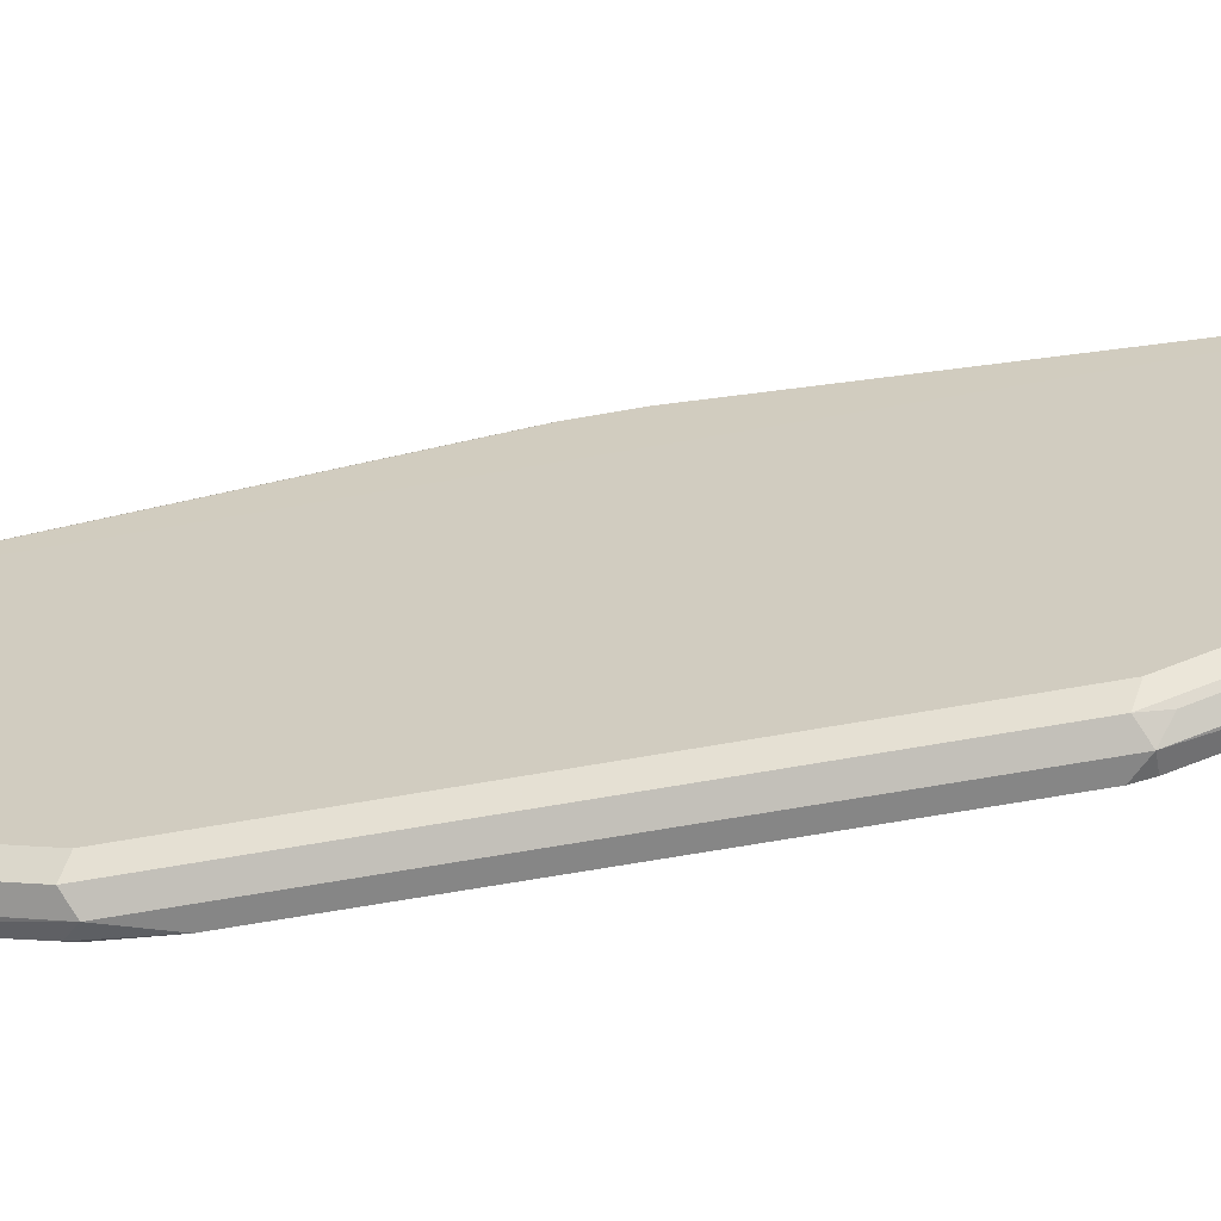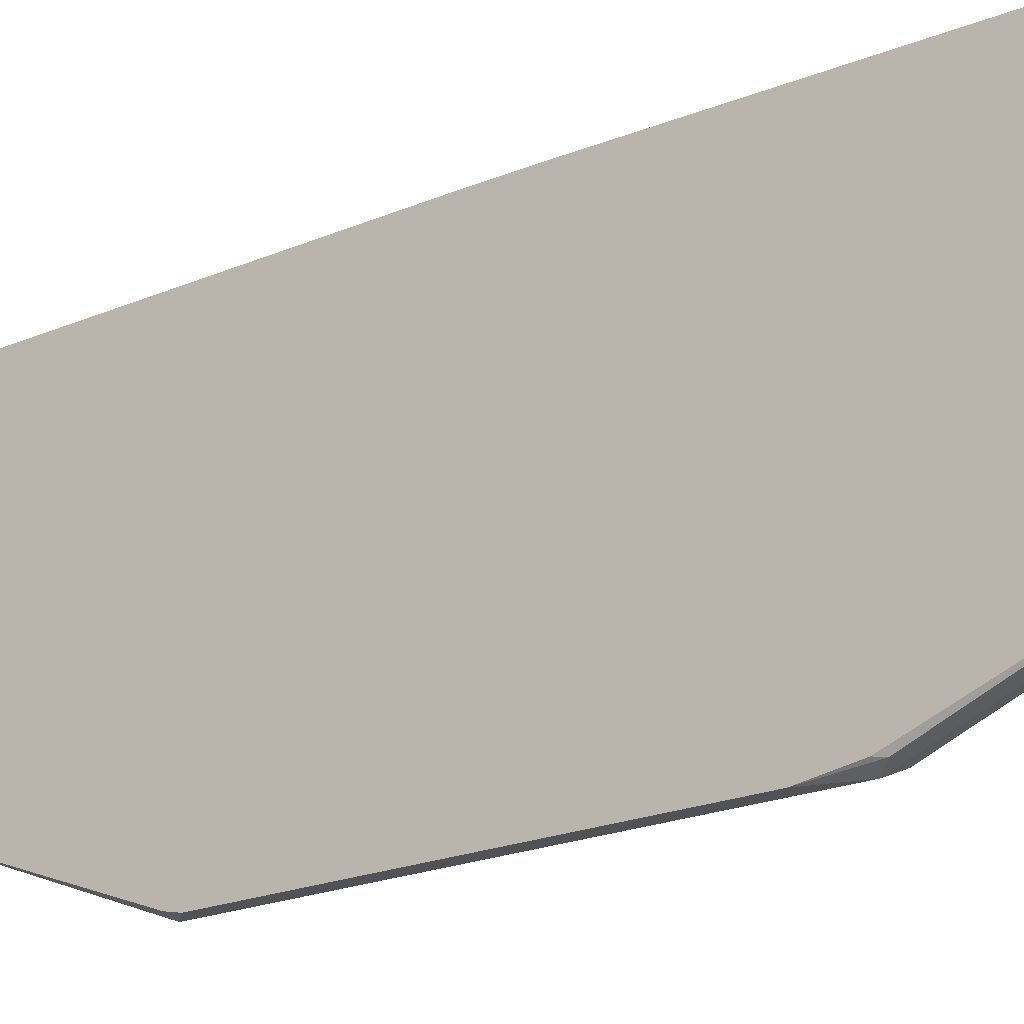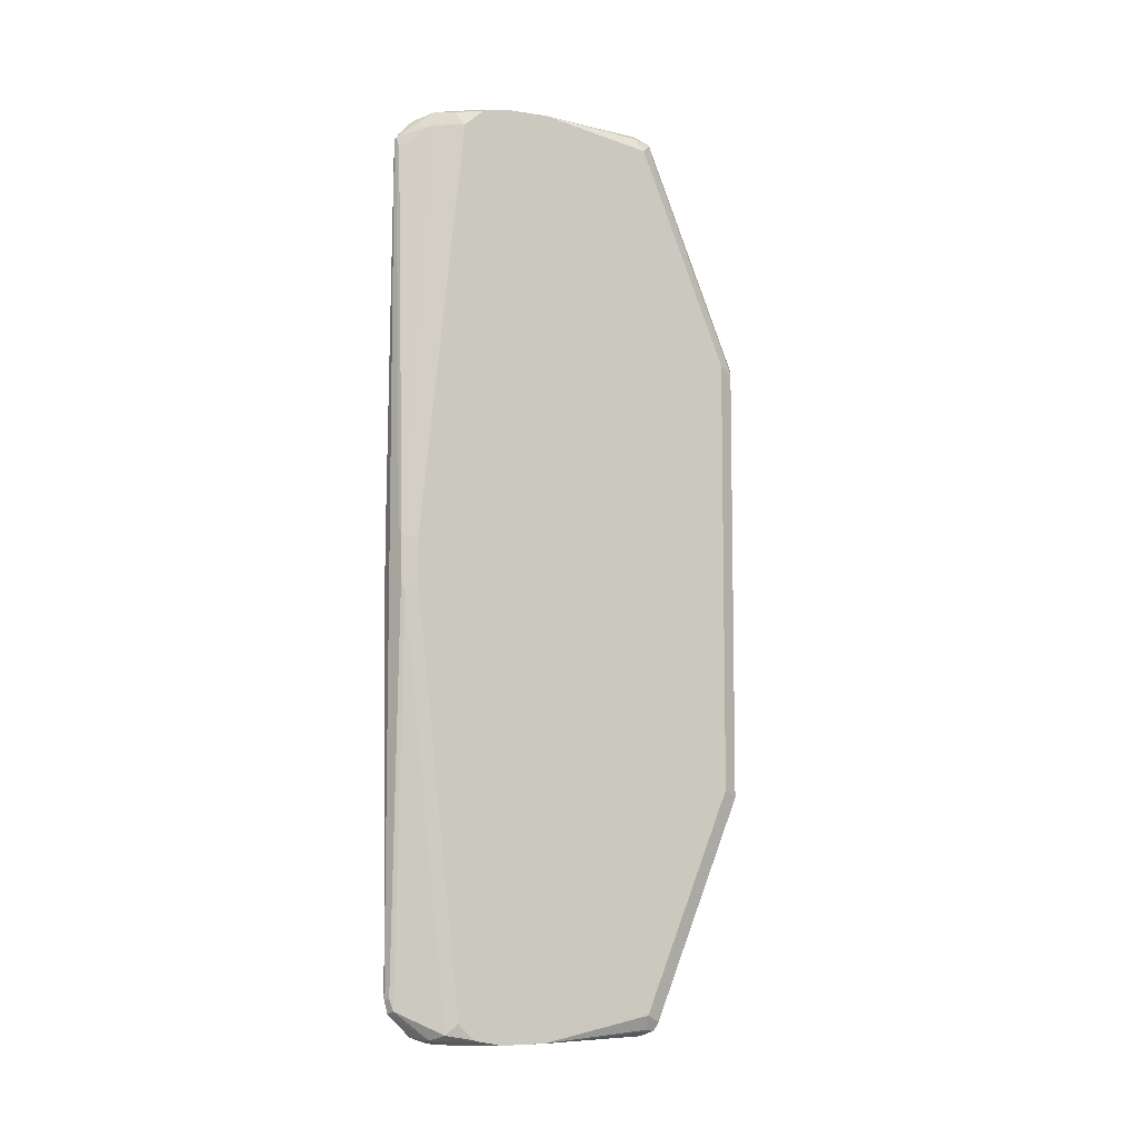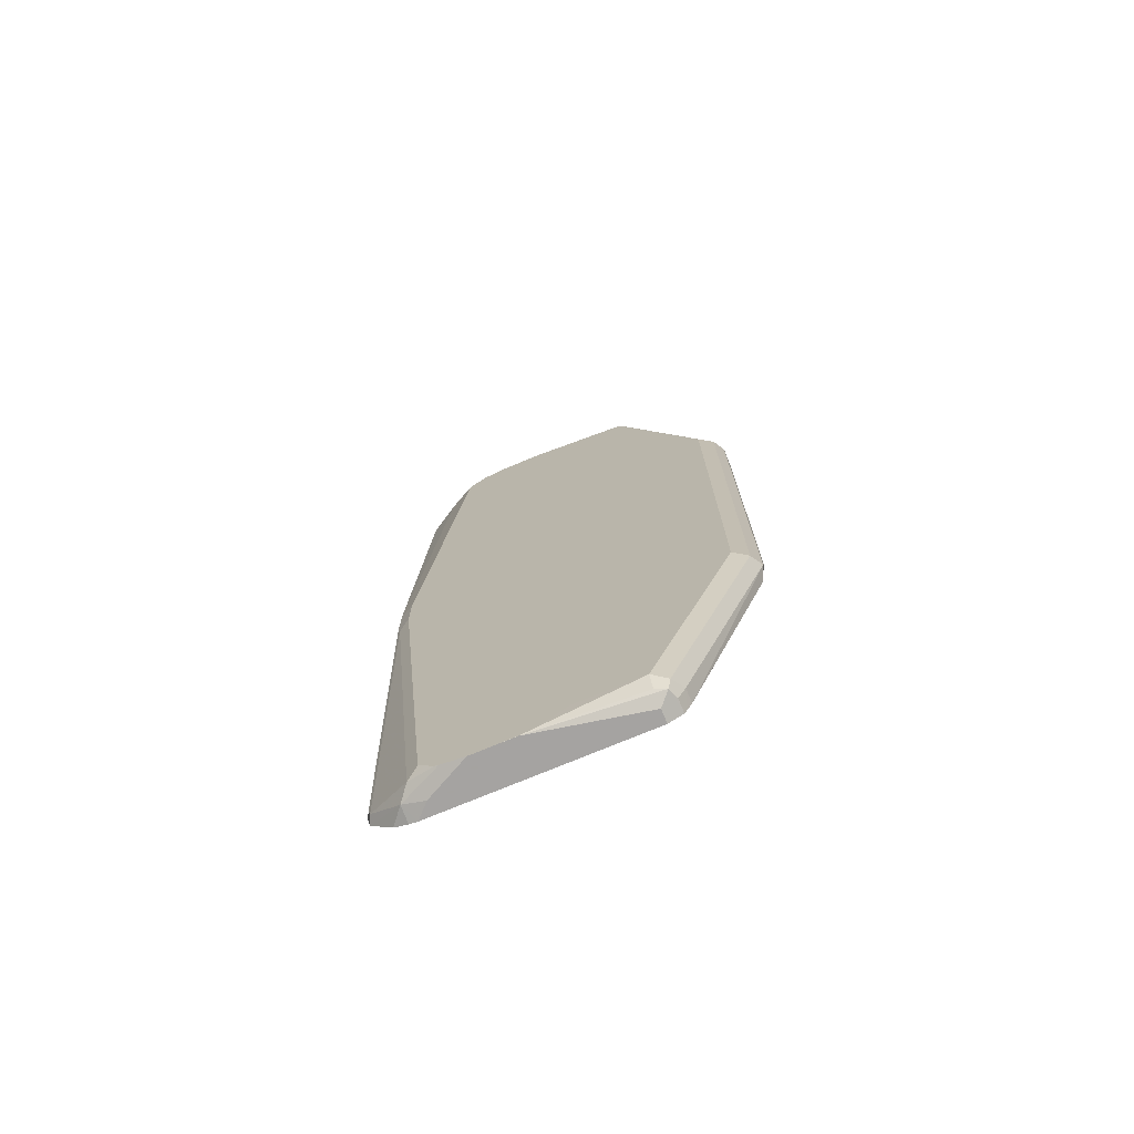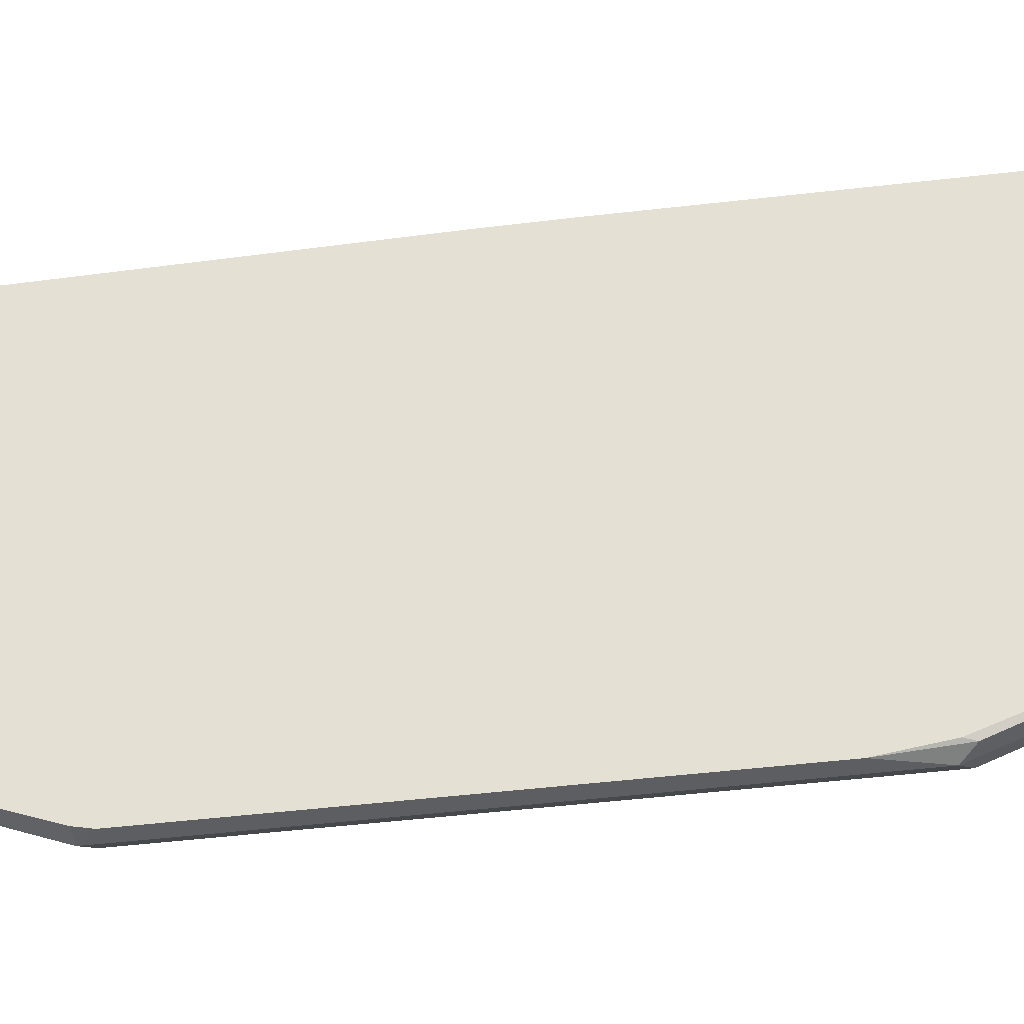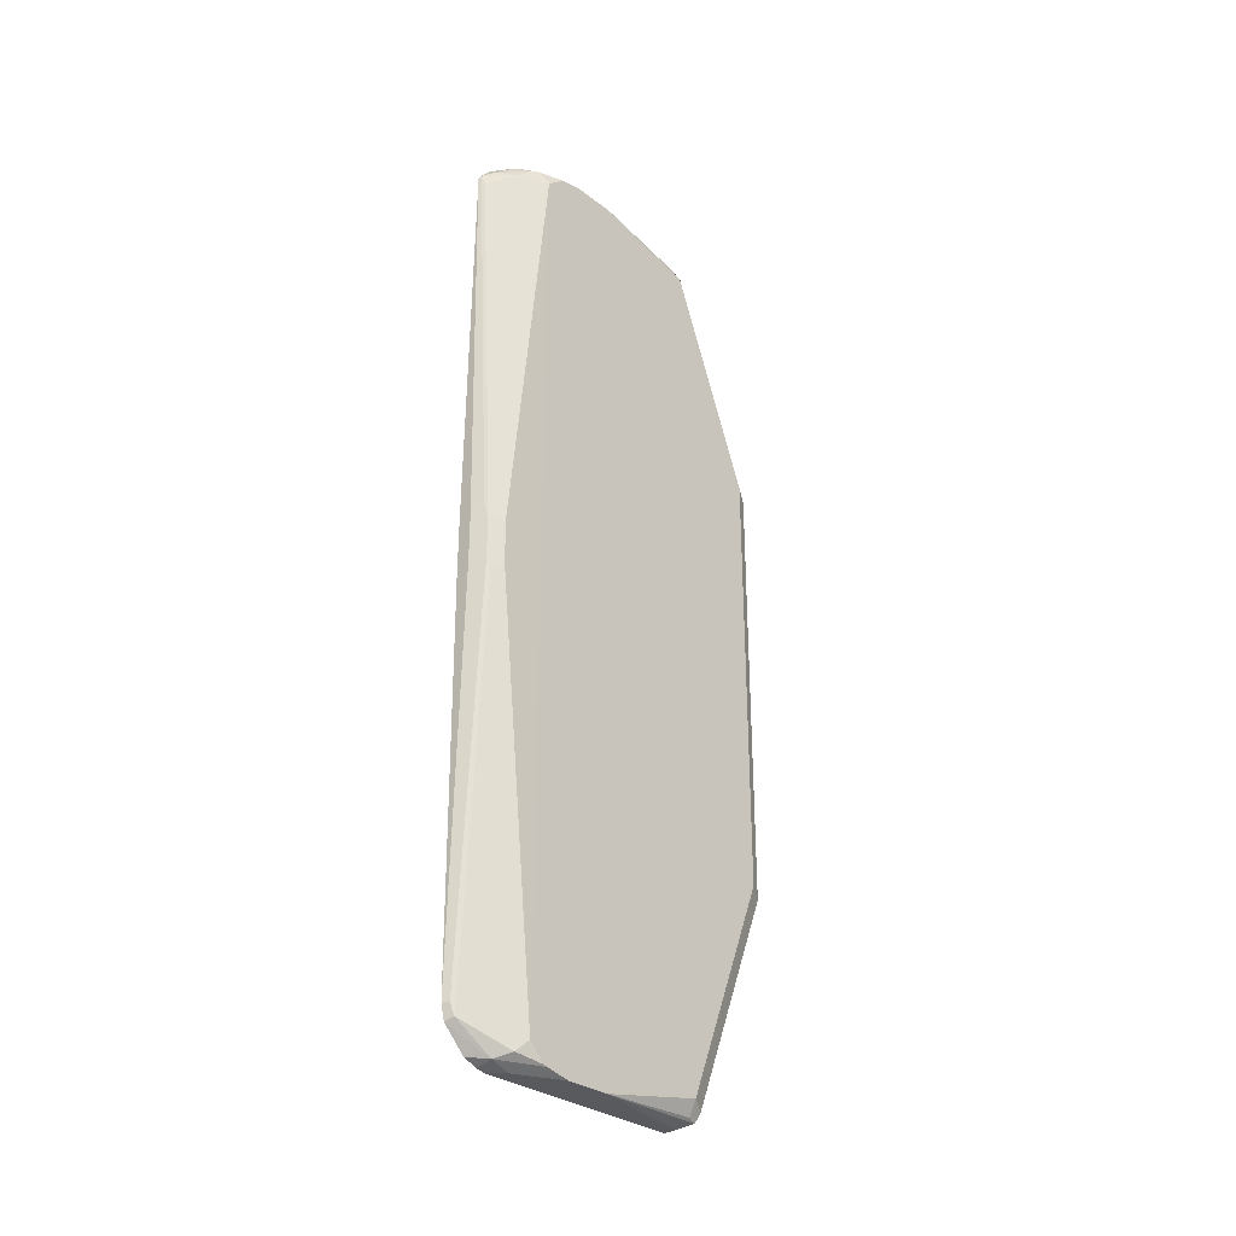
<metadata>
{"format":"obj","ext":"obj","renderer":"f3d","projection":"perspective","resolution":1024,"background":"white","views":[{"elev":-62.1,"azim":-79.5,"up":"+Y"},{"elev":-21.2,"azim":126.7,"up":"+Y"},{"elev":-7.4,"azim":-113.0,"up":"+Z"},{"elev":-73.1,"azim":-67.1,"up":"+Z"},{"elev":-38.0,"azim":99.4,"up":"+Y"},{"elev":-30.7,"azim":-137.7,"up":"+Z"}]}
</metadata>
<code>
v -0.6848 0.1099 -0.02968
v -0.6848 0.1064 -0.3481
v -0.6962 0.1099 -0.0183
v -0.6848 0.1099 0.0183
v -0.6848 0.1035 -0.36
v -0.6901 0.1038 -0.3481
v -0.7084 0.1038 -0.0183
v -0.6962 0.1099 0.0183
v -0.6848 0.1064 0.355
v -0.6916 0.1007 -0.3572
v -0.6848 0.0848 -0.3787
v -0.6985 0.07328 -0.3801
v -0.7099 0.1007 -0.02742
v -0.7084 0.1038 0.0183
v -0.7053 0.1053 0.02742
v -0.687 0.1053 0.3572
v -0.6848 0.105 0.358
v -0.7099 0.0641 -0.3755
v -0.6848 0.07328 -0.3832
v -0.6848 0.06636 -0.3847
v -0.6962 0.05496 -0.3847
v -0.7146 0.01831 -0.3847
v -0.7146 0.03859 -0.3806
v -0.7145 0.0916 -0.0183
v -0.7145 0.0916 0.0183
v -0.7023 0.07938 0.3664
v -0.6901 0.1038 0.3481
v -0.6916 0.09389 0.3664
v -0.6848 0.09578 0.3694
v -0.7146 0.04142 -0.3797
v -0.7146 0.04874 -0.3724
v -0.7146 0.05474 -0.3664
v -0.6848 -0.1099 -0.3847
v -0.7146 -0.0001022 -0.3847
v -0.7146 0.05474 0.3664
v -0.7145 0.05496 0.3664
v -0.7053 0.06868 0.3755
v -0.6962 0.07557 0.3801
v -0.6848 0.08962 0.3748
v -0.6848 -0.1221 -0.3786
v -0.7053 -0.1191 -0.3801
v -0.6962 -0.1099 -0.3847
v -0.7145 -0.01833 -0.3847
v -0.7146 -0.01839 -0.3847
v -0.7146 0.03886 0.3801
v -0.7084 0.06105 0.3786
v -0.6848 0.07413 0.383
v -0.6848 0.08172 0.3792
v -0.6962 0.05496 0.3847
v -0.6848 -0.1244 -0.374
v -0.6962 -0.1221 -0.3786
v -0.6962 -0.1282 -0.3664
v -0.7084 -0.1221 -0.3725
v -0.7145 -0.1099 -0.3664
v -0.7084 -0.1099 -0.3786
v -0.7146 -0.03663 -0.3778
v -0.7146 0.01831 0.3847
v -0.6848 0.06636 0.3847
v -0.6848 -0.1282 -0.3664
v -0.6962 -0.2015 -0.1832
v -0.7084 -0.1954 -0.1893
v -0.7146 -0.05476 -0.3663
v -0.7145 -0.1832 -0.1832
v -0.7146 -0.01833 0.3847
v -0.6848 -0.1099 0.3847
v -0.6848 -0.1958 -0.1856
v -0.687 -0.1969 -0.1924
v -0.6848 -0.2015 -0.1465
v -0.6962 -0.2015 0.1832
v -0.7084 -0.1954 0.1771
v -0.7146 -0.05476 0.3665
v -0.7145 -0.1832 0.1832
v -0.6962 -0.1099 0.3847
v -0.7146 -0.03297 0.381
v -0.7145 -0.1099 0.3664
v -0.7084 -0.1038 0.3786
v -0.6848 -0.1168 0.3813
v -0.6848 -0.2015 0.1717
v -0.6848 -0.199 0.1832
v -0.6848 -0.1282 0.3664
v -0.6962 -0.1282 0.3664
v -0.7053 -0.1924 0.1924
v -0.7084 -0.1221 0.3603
v -0.7146 -0.04577 0.3755
v -0.7053 -0.1191 0.3755
v -0.6901 -0.1221 0.3786
v -0.6848 -0.1221 0.3786
v -0.6848 -0.1248 0.3733
f 41 53 54
f 41 52 53
f 45 57 46
f 41 54 55
f 41 55 44
f 41 44 43
f 41 43 42
f 44 55 54
f 44 54 56
f 49 64 73
f 47 49 58
f 49 57 64
f 49 73 65
f 49 65 58
f 50 59 52
f 50 52 51
f 52 59 60
f 52 60 61
f 46 57 49
f 41 51 52
f 34 43 44
f 40 50 51
f 25 35 36
f 52 61 53
f 25 36 26
f 26 36 37
f 26 37 28
f 28 37 38
f 28 38 29
f 29 38 39
f 40 51 41
f 33 40 41
f 35 45 46
f 35 46 36
f 36 46 37
f 37 46 38
f 38 47 48
f 38 48 39
f 38 46 49
f 38 49 47
f 33 41 42
f 53 61 63
f 69 85 82
f 54 62 56
f 70 82 85
f 70 85 83
f 70 83 75
f 70 75 72
f 71 72 75
f 71 75 84
f 73 76 85
f 73 85 86
f 69 82 70
f 73 86 77
f 75 83 85
f 75 85 76
f 77 86 87
f 80 88 81
f 81 88 86
f 81 86 85
f 86 88 87
f 24 35 25
f 74 84 75
f 53 63 54
f 69 81 85
f 69 79 80
f 54 63 62
f 59 66 67
f 59 67 60
f 60 67 68
f 60 68 78
f 60 78 69
f 60 69 70
f 60 70 61
f 69 80 81
f 61 70 72
f 62 63 72
f 62 72 71
f 64 74 75
f 64 75 76
f 64 76 73
f 65 73 77
f 66 68 67
f 69 78 79
f 61 72 63
f 24 32 35
f 20 42 43
f 22 31 30
f 1 40 33
f 1 33 20
f 1 20 19
f 1 19 11
f 1 11 5
f 1 5 2
f 2 5 6
f 2 6 3
f 1 50 40
f 3 6 7
f 3 14 8
f 4 8 9
f 5 10 6
f 5 11 12
f 5 12 10
f 6 10 7
f 7 10 13
f 7 13 24
f 3 7 14
f 7 24 25
f 1 59 50
f 1 68 66
f 1 2 3
f 1 3 8
f 1 8 4
f 1 4 9
f 1 9 17
f 1 17 29
f 1 29 39
f 1 39 48
f 1 66 59
f 1 48 47
f 1 58 65
f 1 65 77
f 1 77 87
f 1 87 88
f 1 88 80
f 1 80 79
f 1 79 78
f 1 78 68
f 22 30 23
f 7 25 14
f 1 47 58
f 8 15 16
f 18 32 24
f 20 33 42
f 20 43 34
f 20 34 22
f 20 22 21
f 22 34 44
f 22 44 56
f 22 56 62
f 22 62 71
f 22 71 84
f 22 84 74
f 22 74 64
f 22 57 45
f 22 45 35
f 22 35 32
f 22 32 31
f 8 14 15
f 18 31 32
f 18 30 31
f 22 64 57
f 16 27 26
f 8 16 9
f 18 23 30
f 9 16 17
f 10 12 18
f 11 19 12
f 12 19 20
f 12 20 21
f 12 21 22
f 12 22 23
f 10 18 13
f 13 18 24
f 14 25 26
f 14 26 27
f 14 27 16
f 16 29 17
f 14 16 15
f 16 26 28
f 12 23 18
f 16 28 29

</code>
